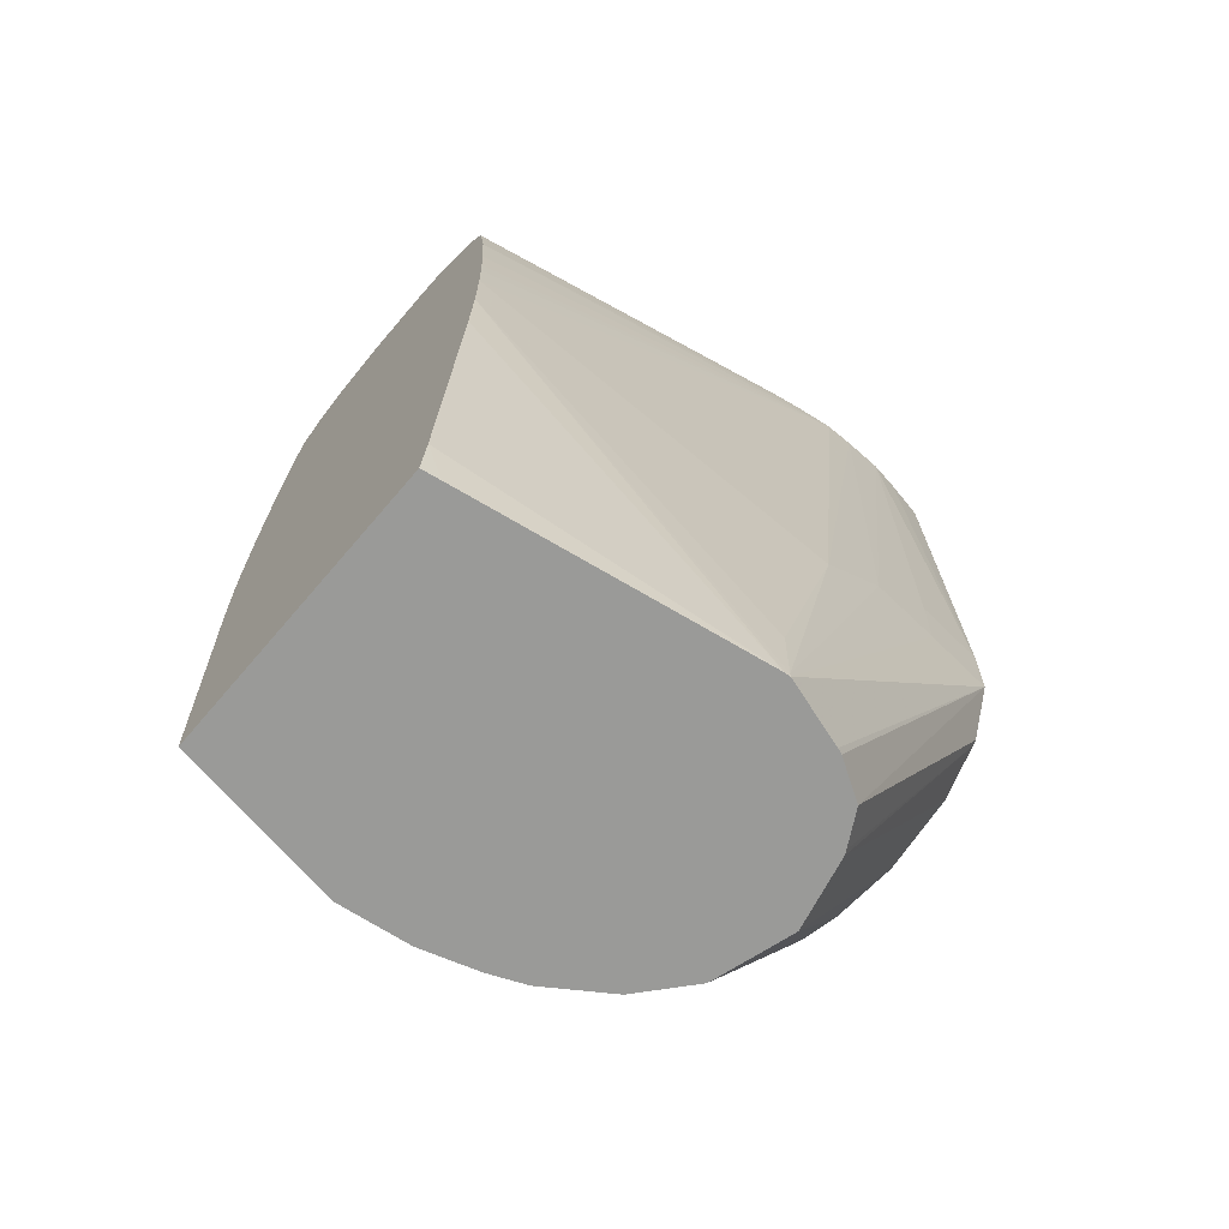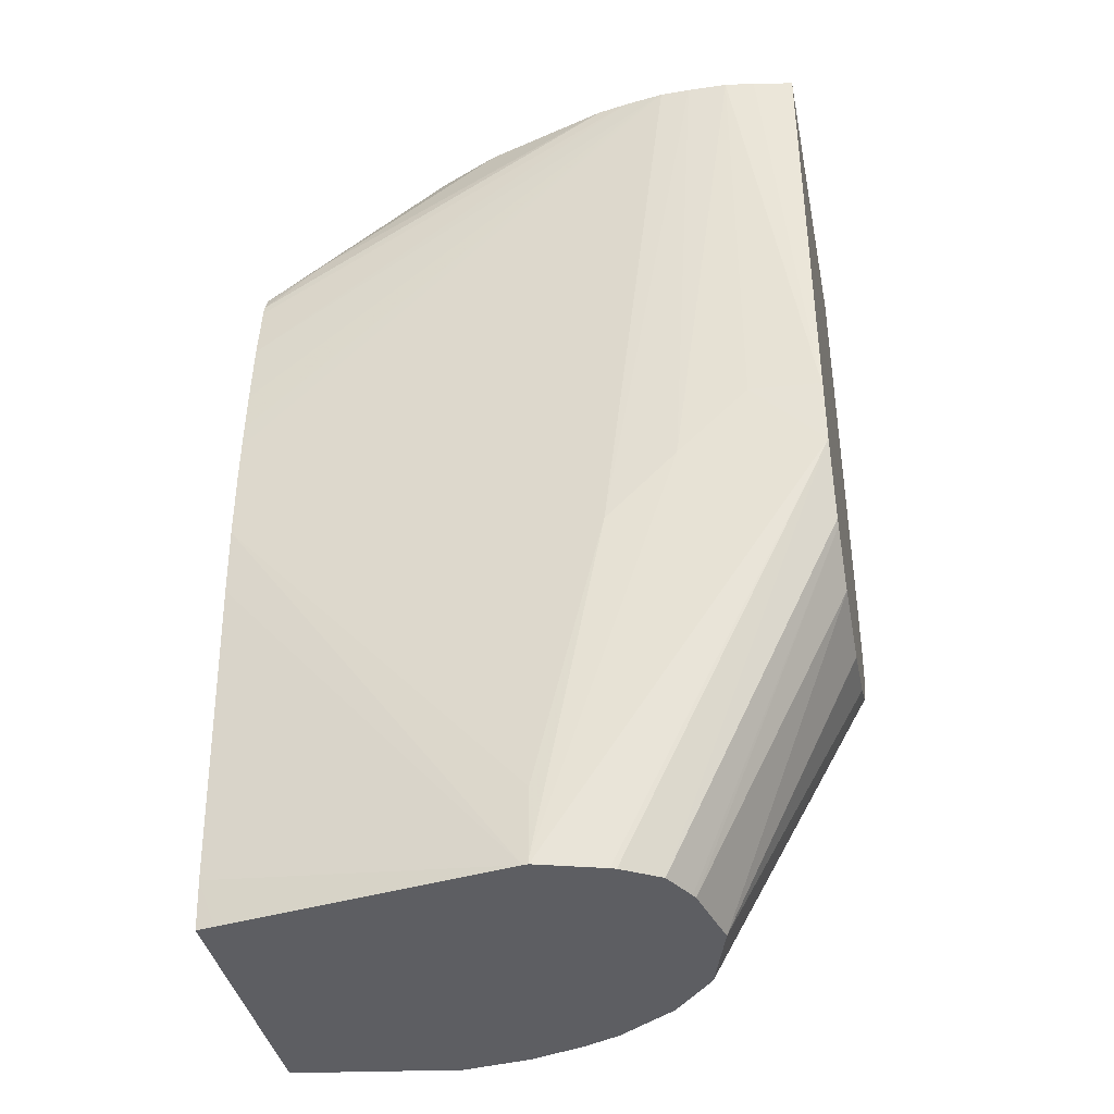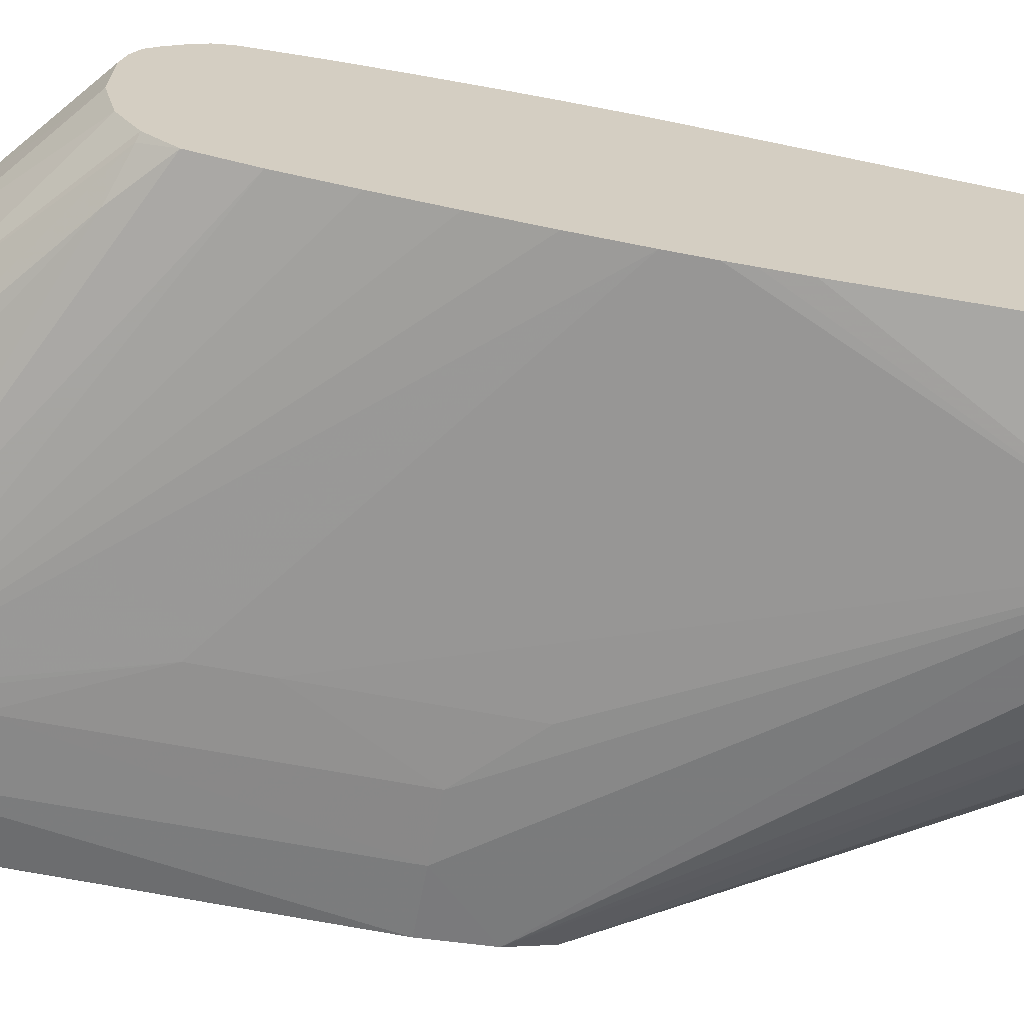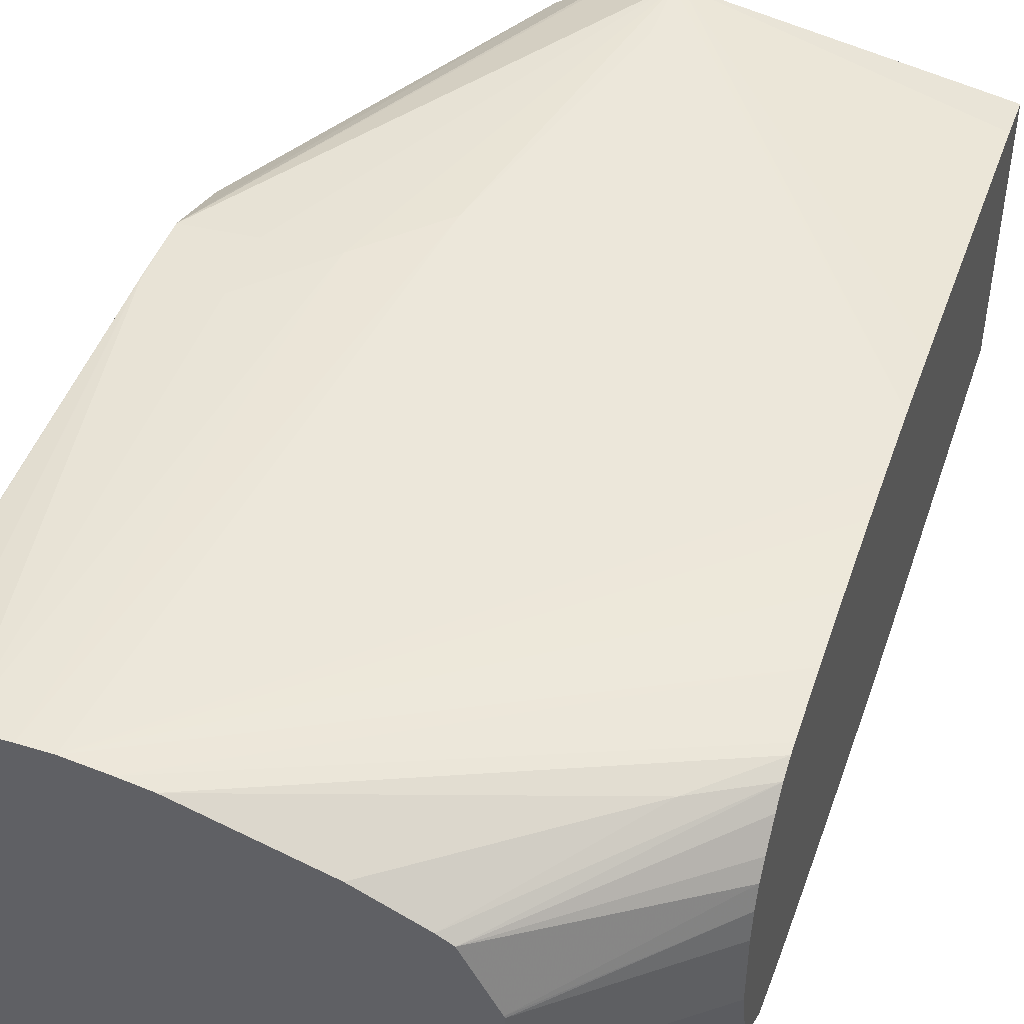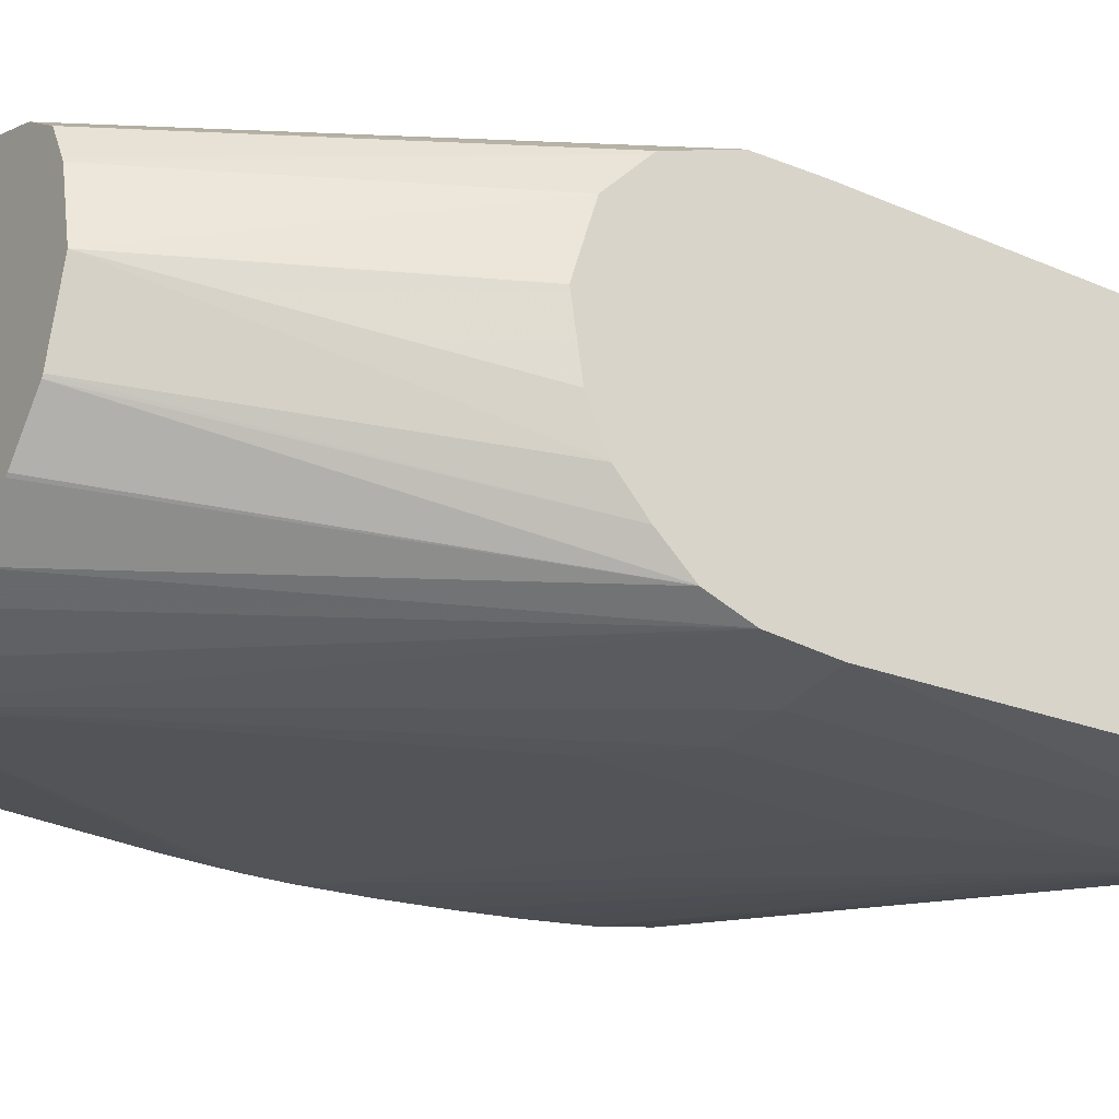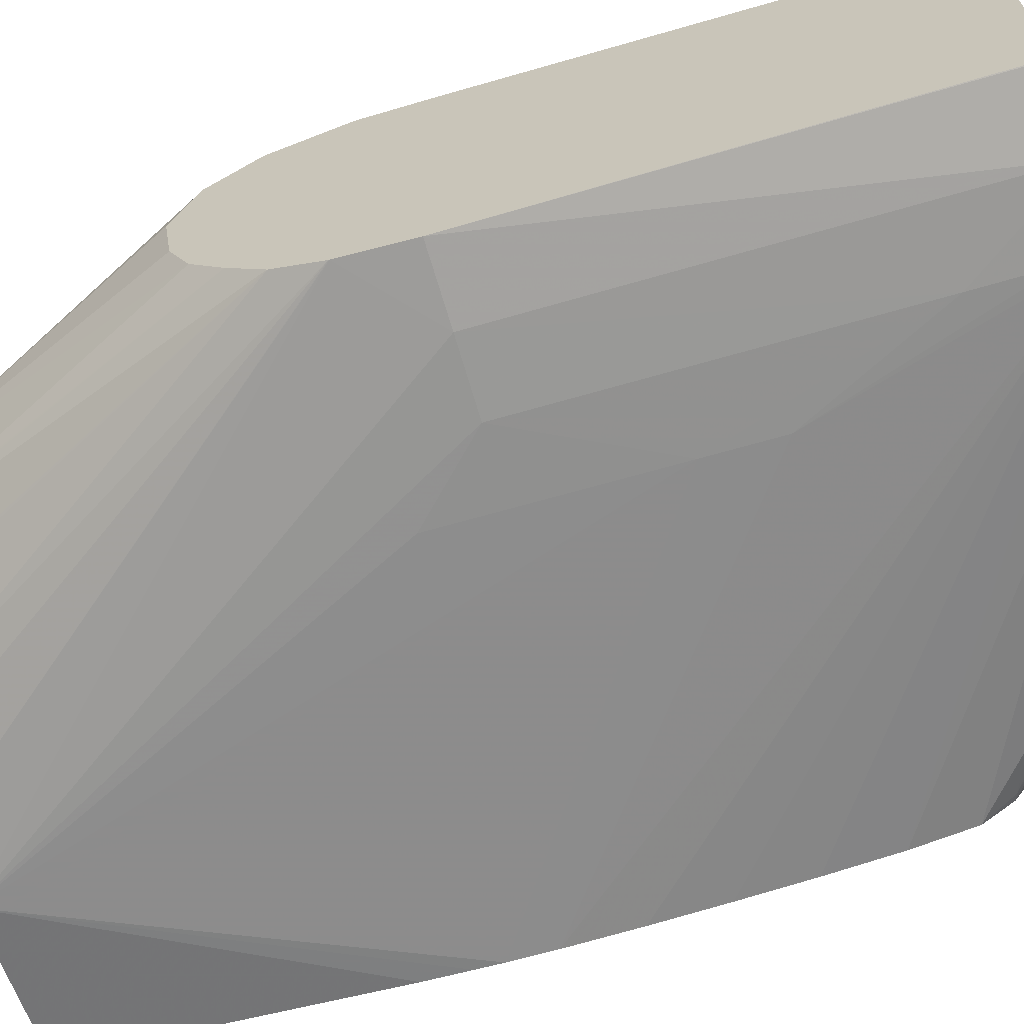
<metadata>
{"format":"obj","ext":"obj","renderer":"f3d","projection":"perspective","resolution":1024,"background":"white","views":[{"elev":-69.2,"azim":-40.5,"up":"+Y"},{"elev":-38.8,"azim":11.3,"up":"+Y"},{"elev":-66.0,"azim":-101.0,"up":"+Z"},{"elev":46.1,"azim":-161.2,"up":"+Z"},{"elev":-24.3,"azim":55.8,"up":"+Z"},{"elev":-66.2,"azim":106.4,"up":"+Z"}]}
</metadata>
<code>
v -0.01335 -0.02409 -0.007035
v -0.00538 -0.02409 -0.008306
v -0.01335 -0.02409 0.006535
v -0.01335 -0.00915 -0.008034
v 0.01482 -0.003679 -0.007873
v -0.002022 -0.02409 -0.007853
v -0.01335 -0.007036 -0.008117
v -0.01335 -0.005788 -0.00816
v 0.004693 0.006395 -0.008838
v 0.004693 -0.003679 -0.008751
v 0.008054 -0.0003226 -0.008804
v 0.01141 -0.0003226 -0.008627
v -0.01249 -0.02409 0.006691
v -0.01335 -0.02183 0.00677
v 0.01482 -0.003719 -0.007866
v 0.01482 -0.000367 -0.008194
v 0.0006162 -0.02409 -0.007028
v -0.01335 -0.003679 -0.008169
v 0.004693 0.009752 -0.008856
v 0.008054 0.01647 -0.008899
v 0.01141 0.02127 -0.00874
v 0.001085 -0.02409 0.009014
v -0.01335 -0.007036 0.007667
v 0.01482 -0.005935 -0.007028
v 0.002292 -0.02409 -0.006313
v 0.01477 0.02127 -0.008023
v 0.01482 0.02127 -0.008007
v -0.01335 -0.0003226 -0.008077
v 0.008054 0.02127 -0.008874
v 0.008054 0.01983 -0.008887
v 0.001336 -0.02409 0.009037
v 0.001336 -0.02383 0.009046
v -0.01335 -0.003679 0.007809
v 0.01482 -0.005962 -0.007008
v 0.005162 -0.02409 -0.004345
v 0.005021 -0.02409 -0.004454
v 0.01482 0.02127 0.008591
v -0.01335 0.003034 -0.007911
v -0.01335 0.006395 -0.007689
v -0.01335 0.009752 -0.007381
v 0.004693 0.02127 -0.008435
v 0.004443 -0.02409 0.008095
v 0.01482 -0.003679 0.008917
v 0.01141 -0.003679 0.009155
v 0.008054 -0.003679 0.009358
v 0.001336 -0.02047 0.009091
v 0.004693 -0.007036 0.009397
v -0.01335 -0.0003226 0.007812
v 0.01482 -0.007631 -0.005457
v 0.007108 -0.02409 -0.00207
v 0.01477 0.02127 0.008607
v 0.01482 -0.0003226 0.008964
v -0.01335 0.01264 -0.006913
v -0.01073 0.01497 -0.006729
v 0.00122 0.02127 -0.007438
v 0.004713 -0.02409 0.007993
v 0.006499 -0.02409 0.006915
v 0.01482 -0.007245 0.007621
v 0.01477 -0.0003226 0.008971
v 0.01141 -0.0003226 0.009211
v 0.01141 0.02127 0.009166
v 0.009493 0.02127 0.0092
v 0.008054 0.02127 0.009177
v -0.01335 0.001791 0.00776
v 0.01482 -0.009123 -0.003799
v 0.007185 -0.02409 -0.001929
v 0.01285 0.02127 0.008955
v -0.01335 0.01411 -0.005812
v -0.01297 0.01421 -0.005985
v -0.002791 0.02127 -0.006222
v -0.00117 0.02127 -0.006748
v 0.007373 -0.02409 0.005335
v 0.01482 -0.007484 0.007397
v 0.006135 0.02127 0.008899
v -0.01335 0.008509 0.007372
v -0.01335 0.005148 0.007612
v -0.01335 0.003034 0.00771
v 0.01482 -0.00915 -0.003745
v 0.008272 -0.02409 0.001755
v -0.01335 0.0152 -0.004153
v -0.004963 0.02127 -0.004748
v 0.00748 -0.02409 0.005133
v 0.01482 -0.009518 0.005285
v 0.004693 0.02127 0.008638
v -0.01335 0.01157 0.007005
v 0.01482 -0.0101 -0.001601
v 0.01482 -0.01061 0.001755
v 0.01482 -0.0106 0.001804
v -0.01335 0.01586 -0.001601
v -0.006675 0.02127 -0.001601
v -0.001454 0.02127 0.006711
v -0.01034 0.01476 0.00679
v -0.01335 0.01207 0.006919
v -0.01335 0.01584 0.001755
v -0.00675 0.02127 0.001762
v -0.004429 0.02127 0.005328
v -0.01335 0.0129 0.006555
v -0.01335 0.01561 0.003052
v -0.006711 0.02127 0.001857
v -0.005112 0.02127 0.00492
v -0.01335 0.0137 0.005867
v -0.01335 0.01523 0.004074
v -0.01335 0.01468 0.004814
f 1 2 6
f 1 6 17
f 1 17 25
f 1 25 36
f 1 36 35
f 1 35 50
f 1 50 66
f 1 66 79
f 1 79 82
f 1 82 72
f 1 72 57
f 1 57 56
f 1 56 42
f 1 42 31
f 1 31 22
f 1 22 13
f 1 13 3
f 1 3 14
f 1 14 23
f 1 23 33
f 1 33 48
f 1 48 64
f 1 64 77
f 1 77 76
f 1 76 75
f 1 75 85
f 1 85 93
f 1 93 97
f 1 97 101
f 1 101 103
f 1 103 102
f 1 102 98
f 1 98 94
f 1 94 89
f 1 89 80
f 1 80 68
f 1 68 53
f 1 53 40
f 1 40 39
f 1 39 38
f 1 38 28
f 1 28 18
f 1 18 8
f 1 8 7
f 1 7 4
f 1 4 2
f 2 5 6
f 2 4 7
f 2 7 8
f 2 8 9
f 2 9 10
f 2 10 11
f 2 11 12
f 2 12 5
f 3 13 14
f 5 15 6
f 5 12 16
f 5 16 27
f 5 27 37
f 5 37 52
f 5 52 43
f 5 43 58
f 5 58 73
f 5 73 83
f 5 83 88
f 5 88 87
f 5 87 86
f 5 86 78
f 5 78 65
f 5 65 49
f 5 49 34
f 5 34 24
f 5 24 15
f 6 15 17
f 8 18 19
f 8 19 9
f 9 19 20
f 9 20 11
f 9 11 10
f 11 20 12
f 12 20 21
f 12 21 16
f 13 22 14
f 14 22 23
f 15 24 25
f 15 25 17
f 16 21 26
f 16 26 27
f 18 28 29
f 18 29 19
f 19 29 30
f 19 30 20
f 20 30 21
f 21 30 29
f 21 29 41
f 21 41 55
f 21 55 71
f 21 71 70
f 21 70 81
f 21 81 90
f 21 90 95
f 21 95 99
f 21 99 100
f 21 100 96
f 21 96 91
f 21 91 84
f 21 84 74
f 21 74 63
f 21 63 62
f 21 62 61
f 21 61 67
f 21 67 51
f 21 51 37
f 21 37 27
f 21 27 26
f 22 31 32
f 22 32 33
f 22 33 23
f 24 34 35
f 24 35 36
f 24 36 25
f 28 38 29
f 29 38 39
f 29 39 40
f 29 40 41
f 31 42 43
f 31 43 44
f 31 44 45
f 31 45 32
f 32 46 33
f 32 45 47
f 32 47 46
f 33 46 48
f 34 49 50
f 34 50 35
f 37 51 52
f 40 53 41
f 41 54 55
f 41 53 54
f 42 56 43
f 43 56 57
f 43 57 58
f 43 52 59
f 43 59 60
f 43 60 44
f 44 60 45
f 45 60 61
f 45 61 62
f 45 62 47
f 46 47 48
f 47 62 63
f 47 63 48
f 48 63 64
f 49 65 66
f 49 66 50
f 51 67 52
f 52 67 59
f 53 68 69
f 53 69 54
f 54 69 70
f 54 70 71
f 54 71 55
f 57 72 73
f 57 73 58
f 59 67 61
f 59 61 60
f 63 74 75
f 63 75 76
f 63 76 77
f 63 77 64
f 65 78 79
f 65 79 66
f 68 80 81
f 68 81 69
f 69 81 70
f 72 82 73
f 73 82 83
f 74 84 85
f 74 85 75
f 78 86 79
f 79 86 87
f 79 87 88
f 79 88 83
f 79 83 82
f 80 89 90
f 80 90 81
f 84 91 92
f 84 92 93
f 84 93 85
f 89 94 95
f 89 95 90
f 91 96 92
f 92 96 97
f 92 97 93
f 94 98 95
f 95 98 99
f 96 100 97
f 97 100 101
f 98 102 99
f 99 102 100
f 100 102 103
f 100 103 101

</code>
